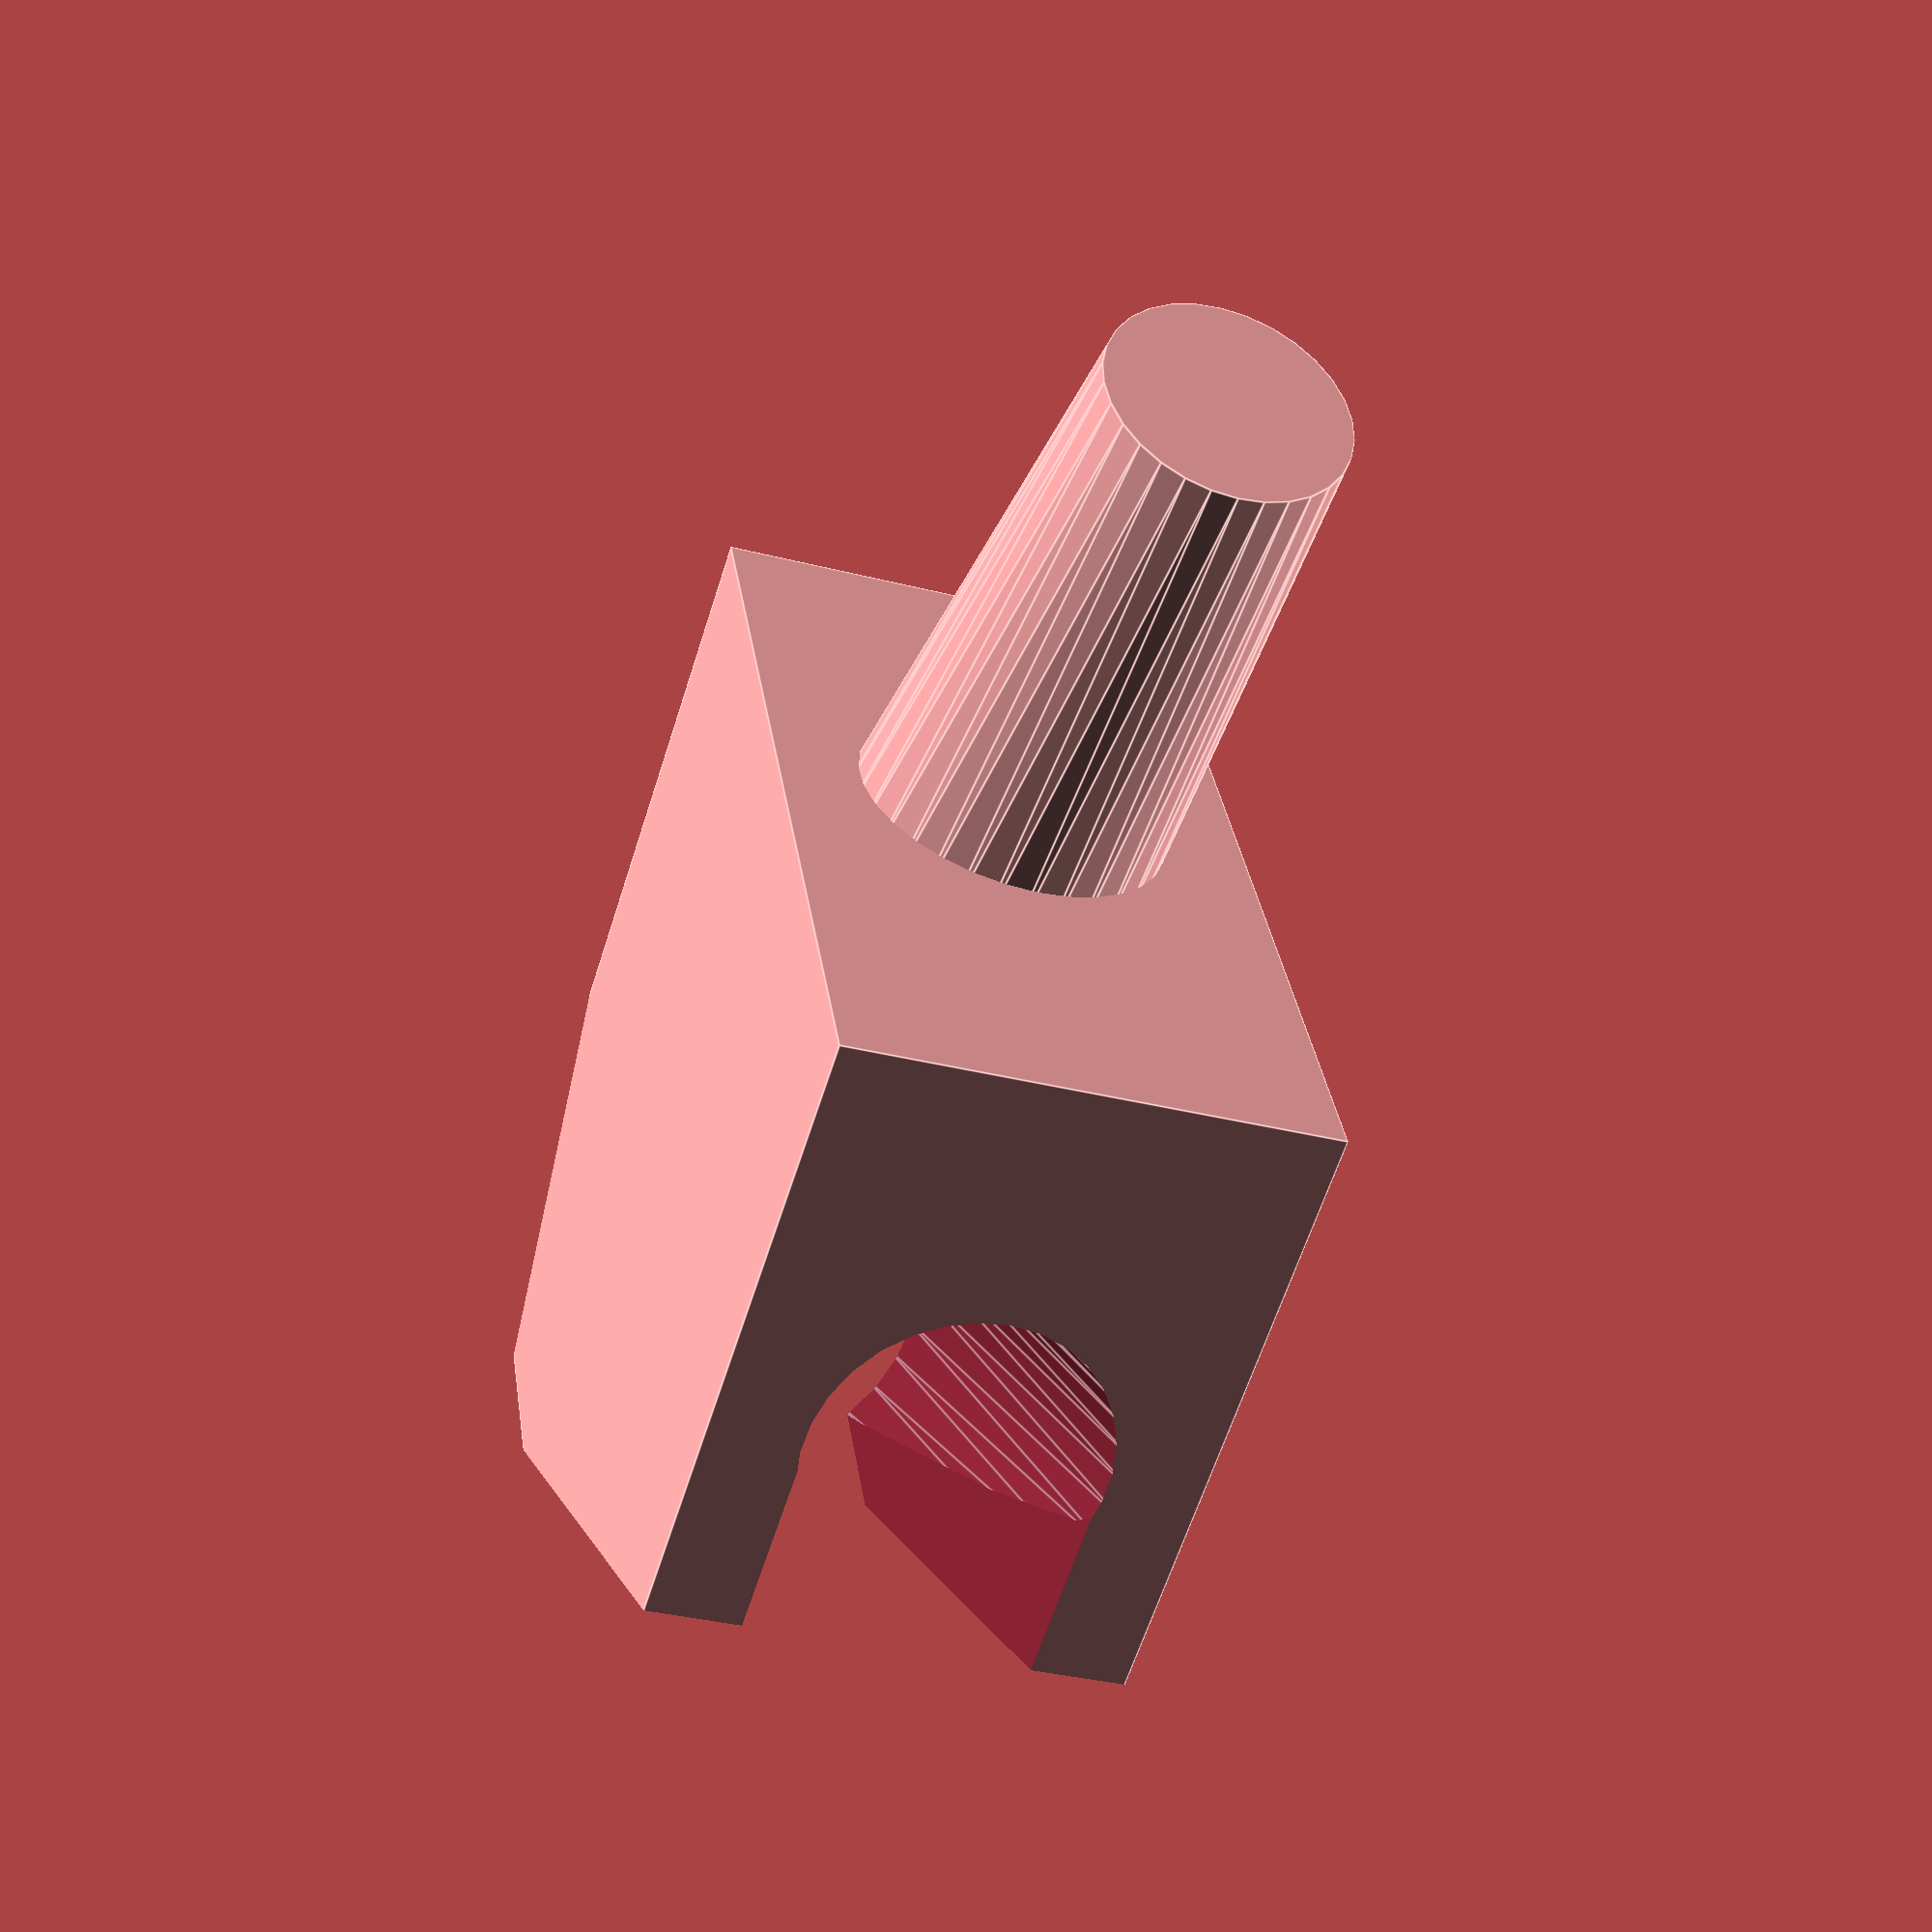
<openscad>
// shower head bracket
// units are mm

h           = 60; // height
w           = 30; // width
dia_top     = 25; // shower diameter top
dia_bottom  = 18; // shower diameter bottom
angle       = 25; 
dia_crew1   = 6;
dia_crew2   = 10;
dist_screw  = 5;
dist        = 10;
d           = 30 +  dia_bottom + dist;

module hole() {
    rotate([0,90,0]) union() {
        translate([0,0,14]) cylinder(h=30,  r=dia_crew1/2, center=true);
        translate([0,0,15+dist_screw]) cylinder(h=30,  r=dia_crew2/2, center=true);
    }
}

module main(){
    difference() {
    translate([0,-w/2,0]) cube(size=[d,w,h]);
        translate([d-dia_bottom,0,h/2]) rotate([0,angle,0]) union() {
            translate([0,0,-5]) cylinder(h=h+6, r1=dia_bottom/2, r2=dia_top/2, center=true);
            translate([0,-dia_bottom/2,-(h+15)/2]) cube(size=[100,dia_bottom,h+15]);
            translate([0,0,h/2+5]) cube(size=[w+10,w+10,20], center=true);
        }
        translate([d-dia_bottom,-(w+10)/2,0]) rotate([0,angle,0]) cube(size=[d,w+10,h]);
    }
    rotate([0,70,0])
    translate([-30,0, -5]) cylinder(h=40, r1=15/2, r2=20/2, center=true);
}

main();
</openscad>
<views>
elev=328.0 azim=72.5 roll=172.0 proj=p view=edges
</views>
